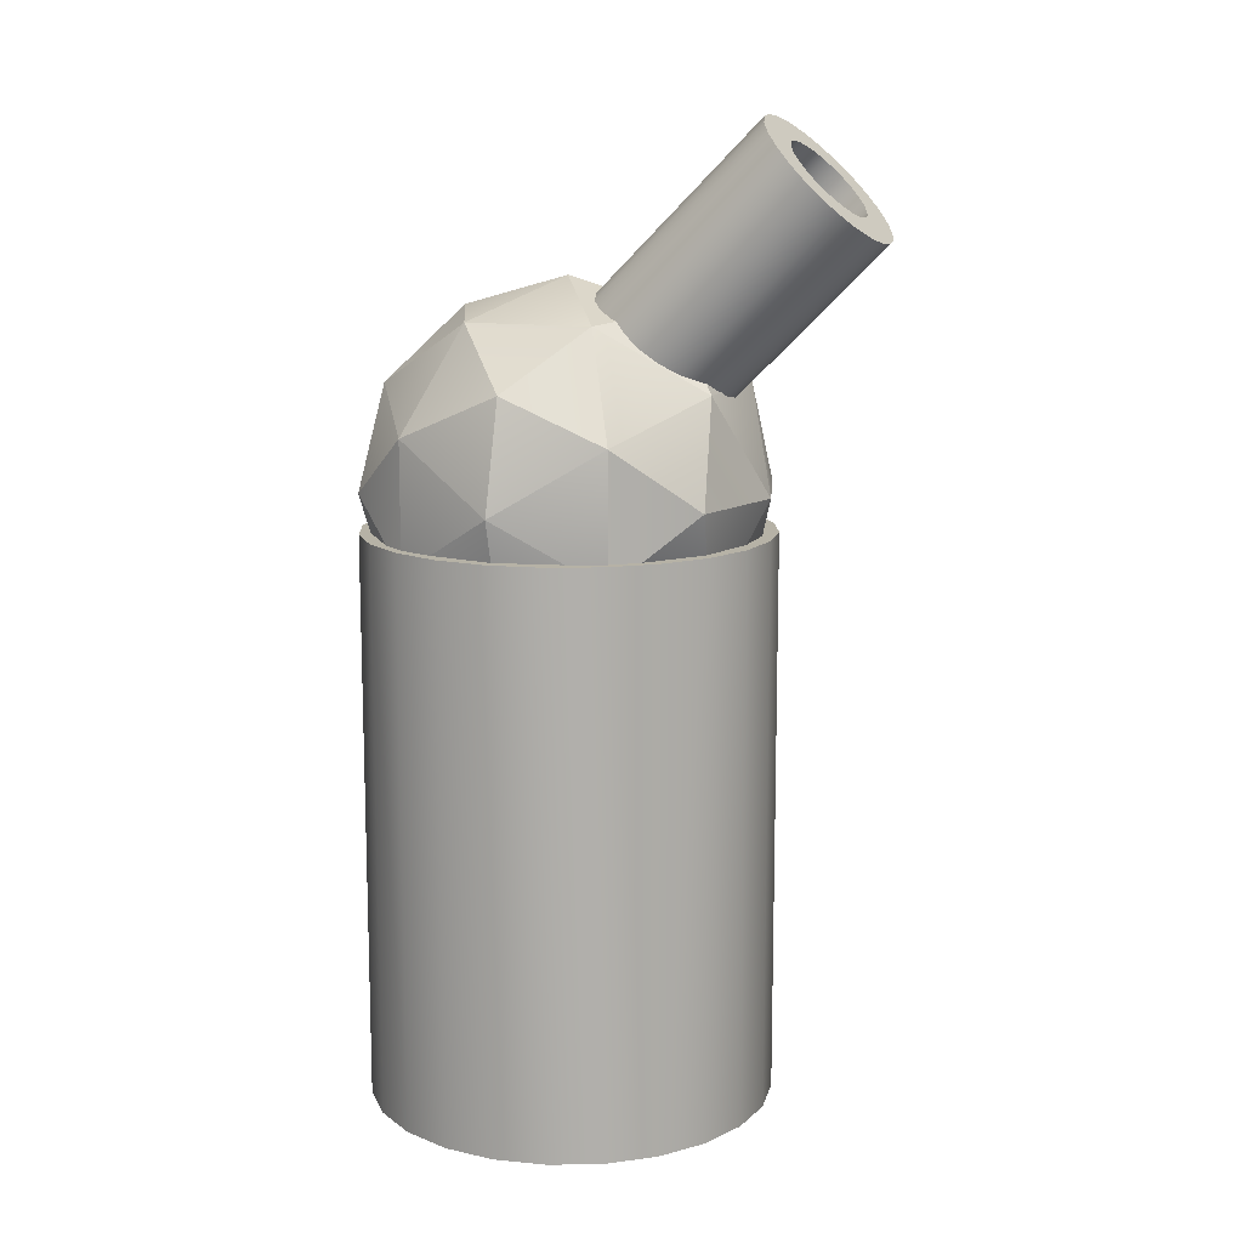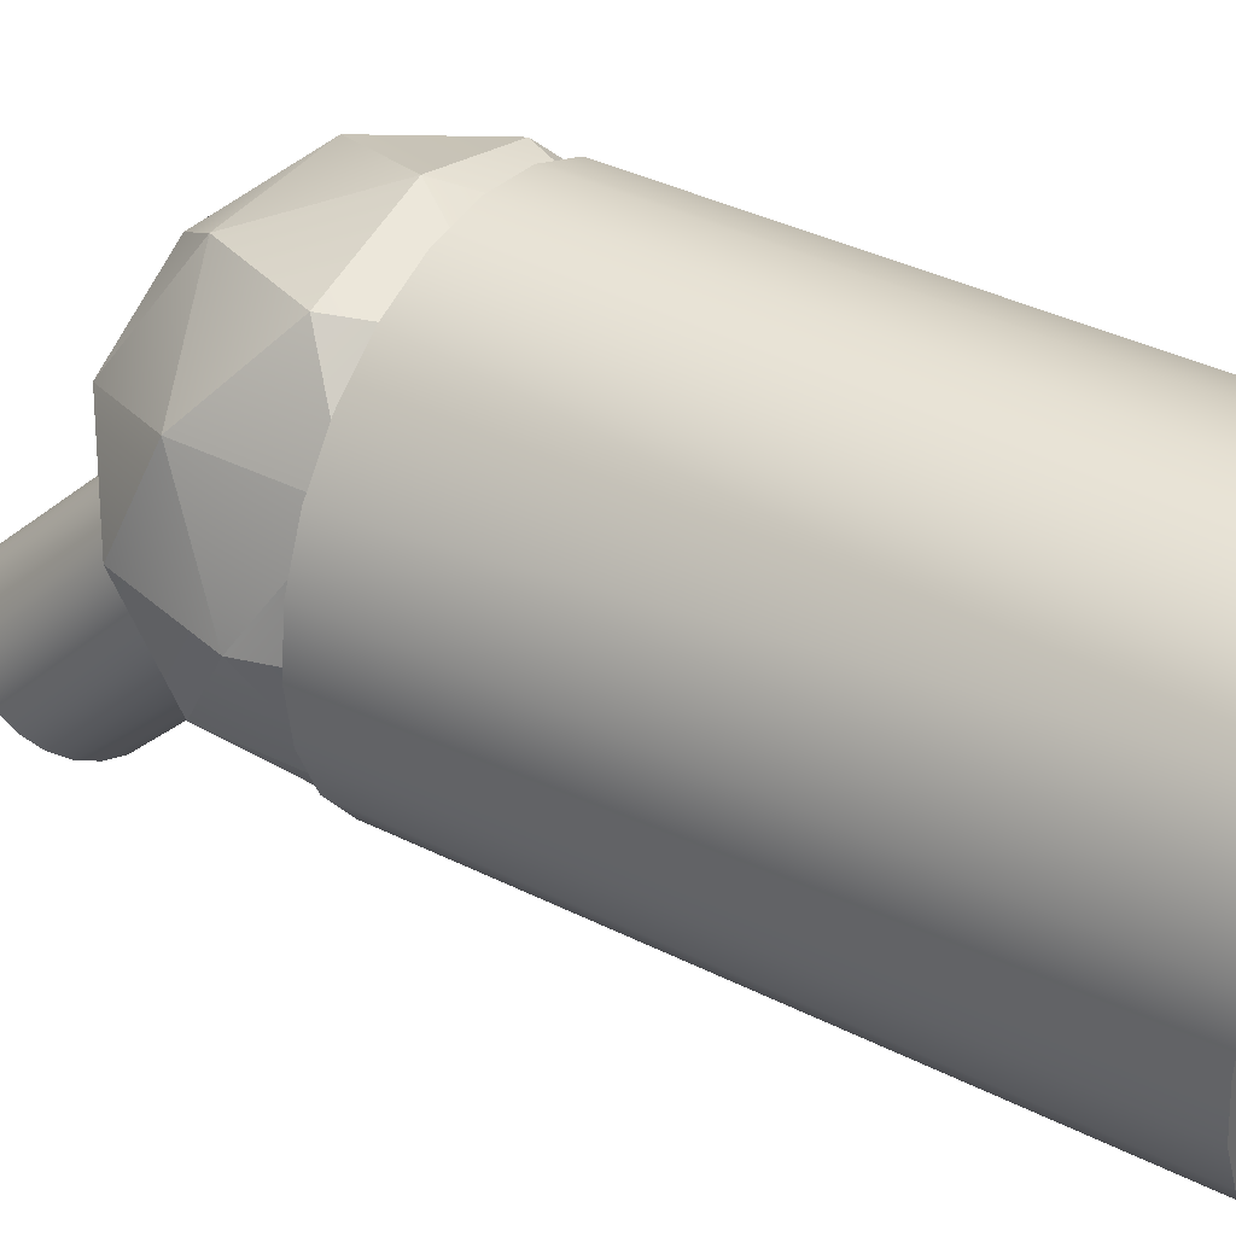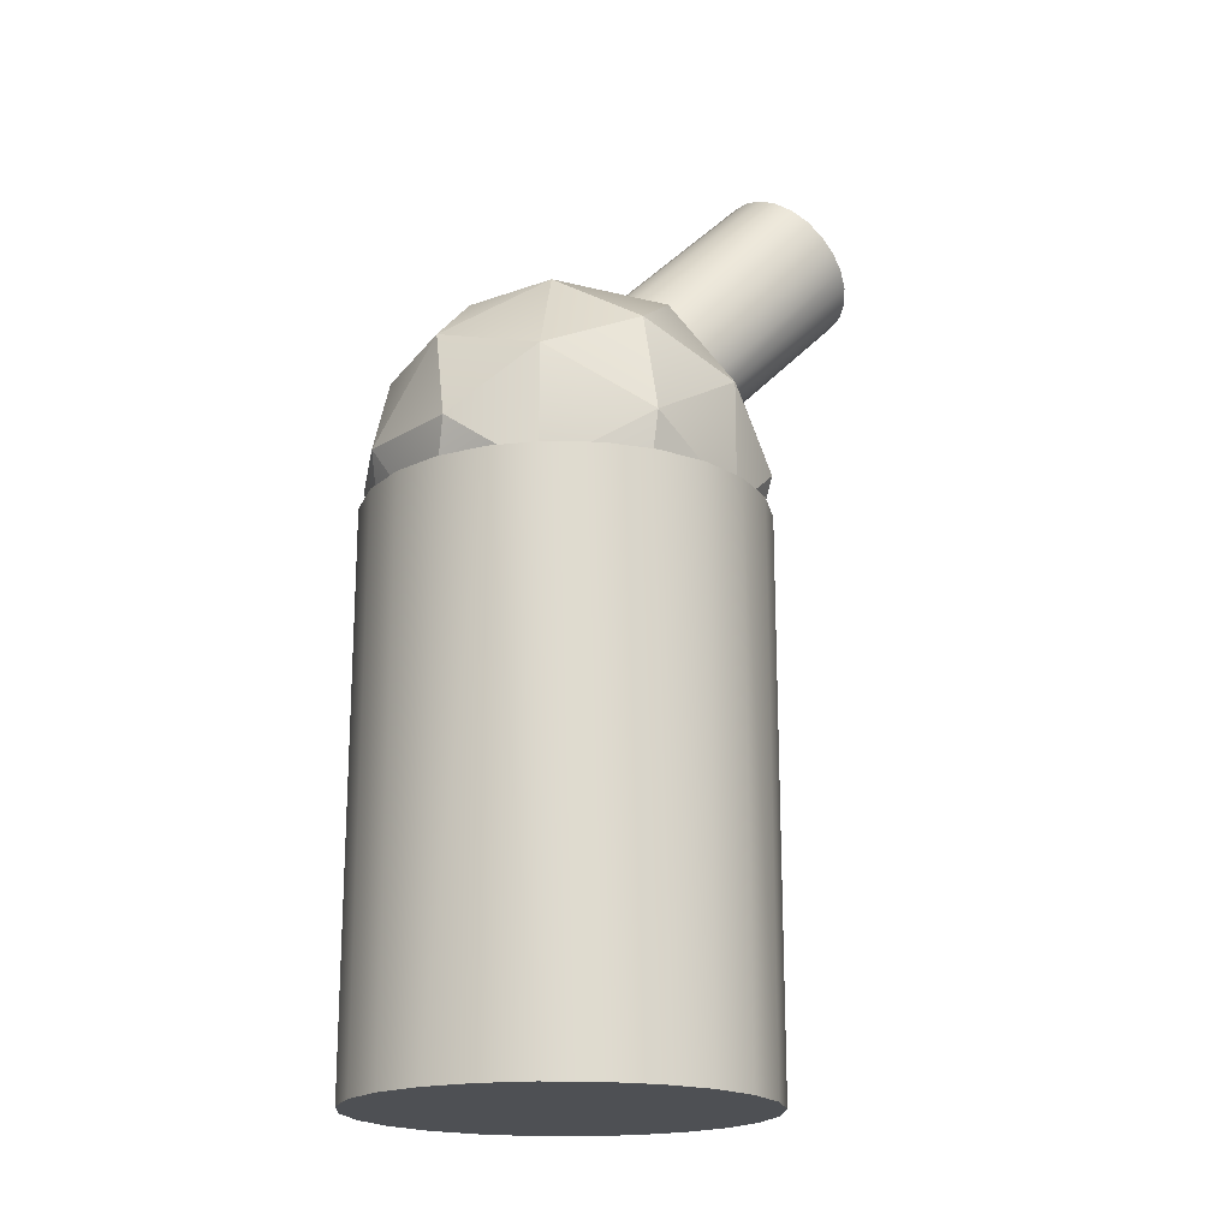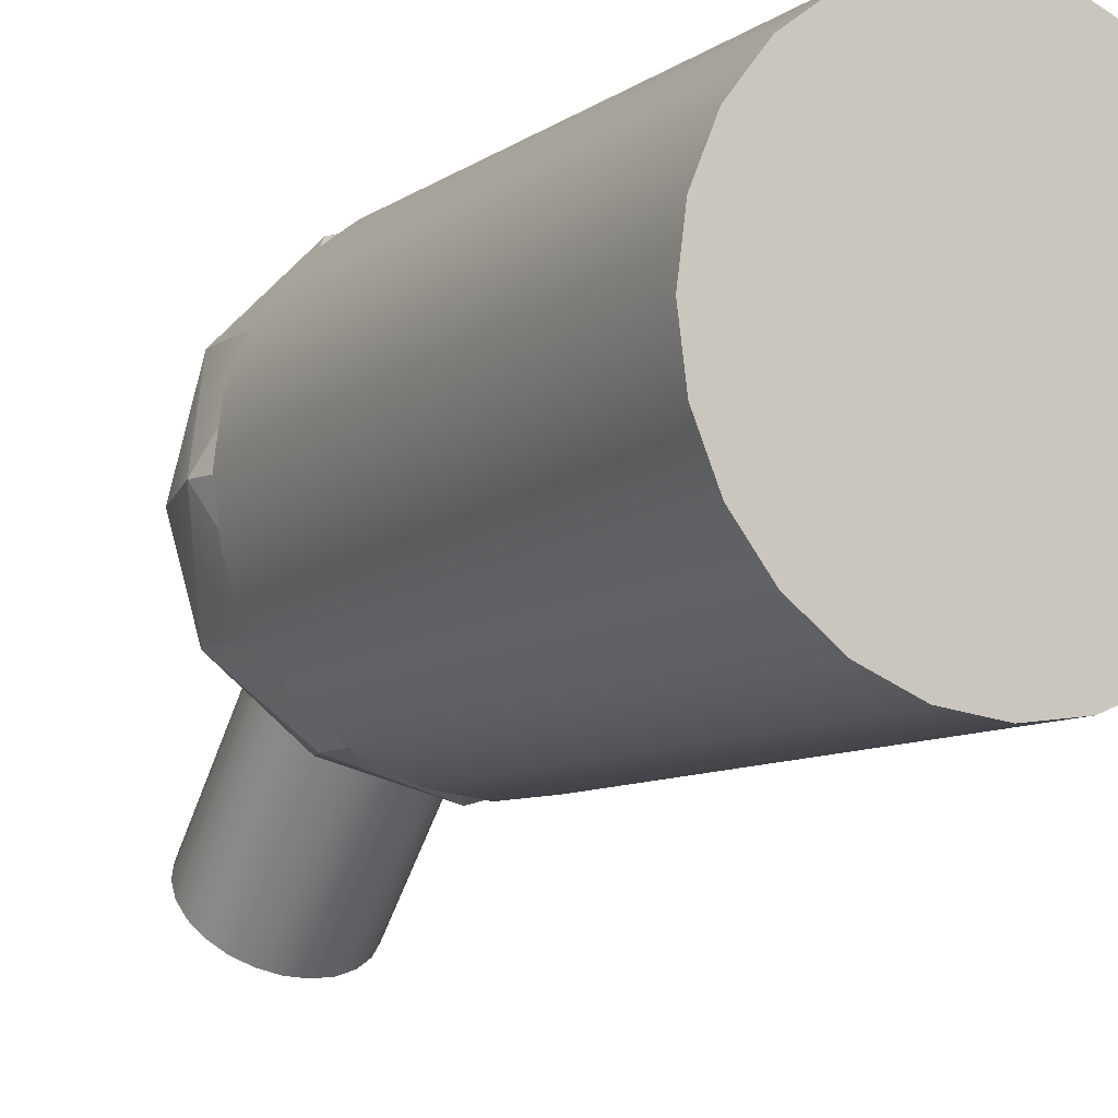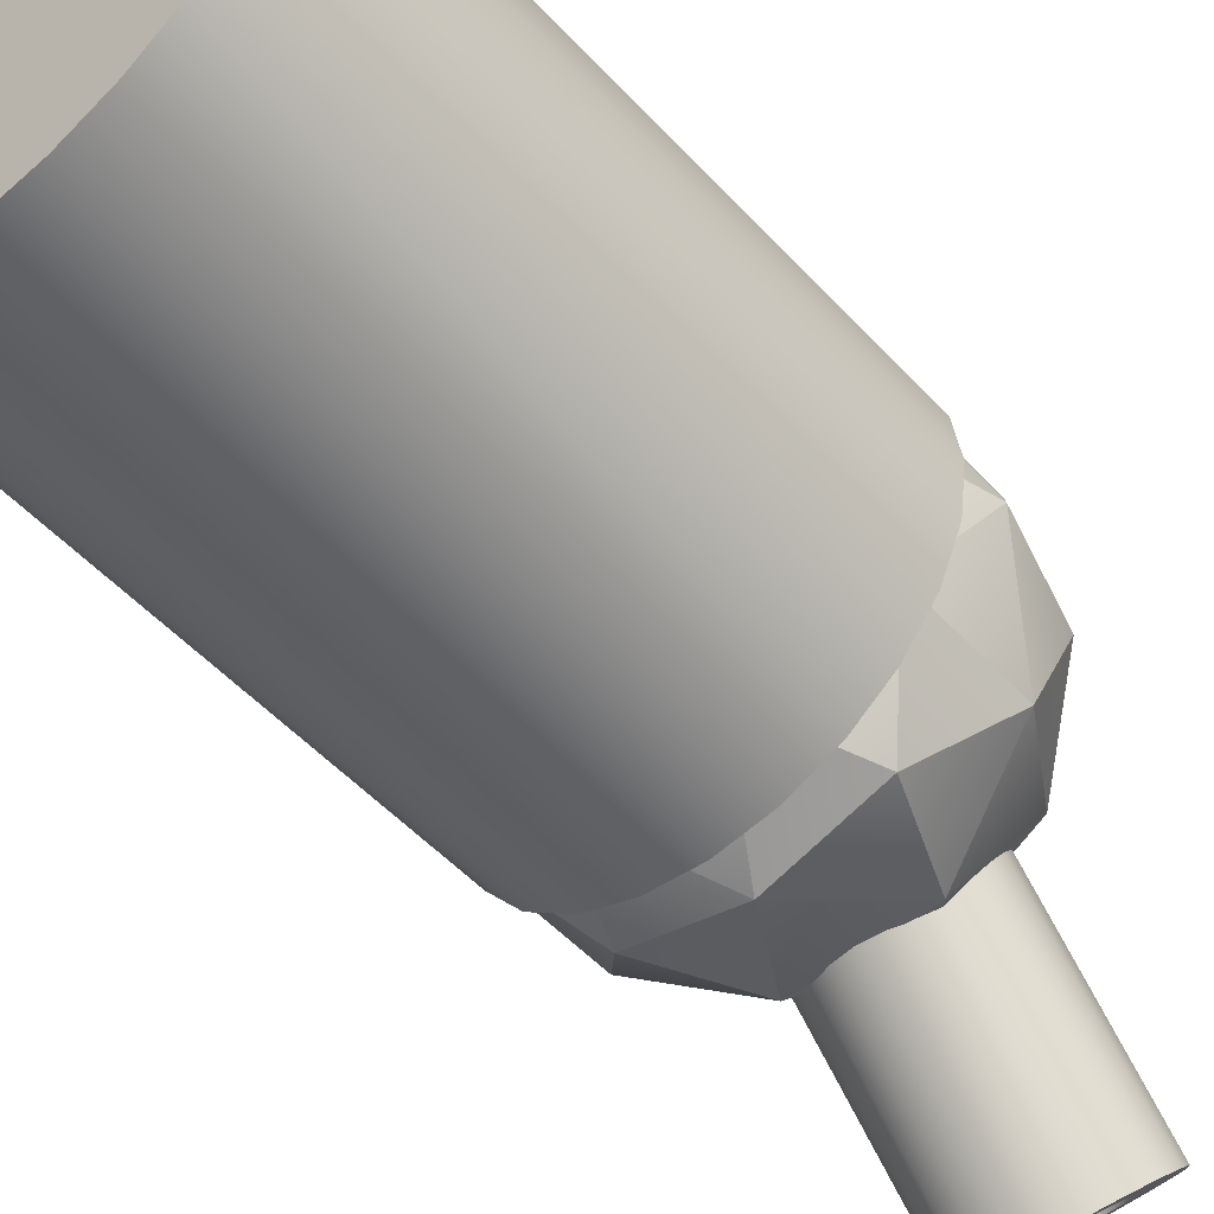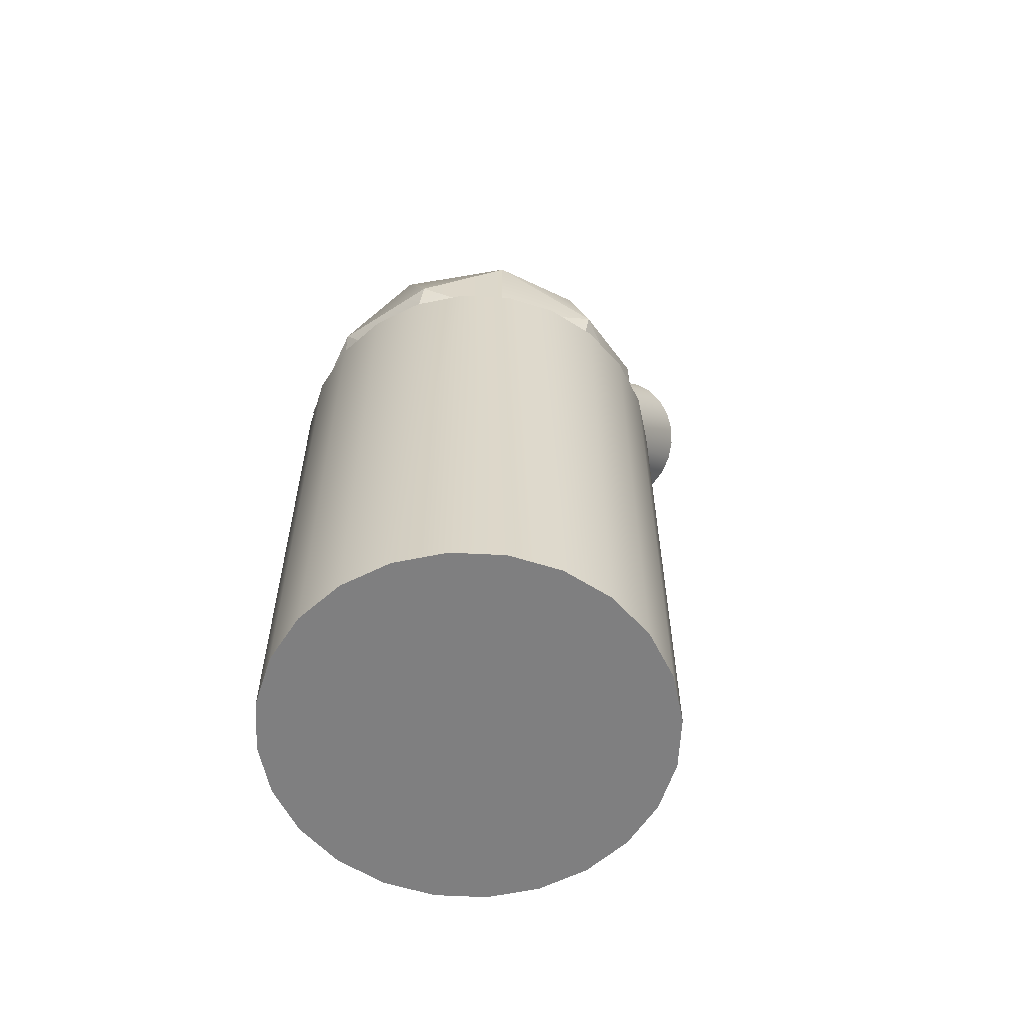
<metadata>
{"format":"obj","ext":"obj","renderer":"f3d","projection":"perspective","resolution":1024,"background":"white","views":[{"elev":12.2,"azim":110.2,"up":"+Y"},{"elev":38.2,"azim":-57.6,"up":"+Z"},{"elev":-19.0,"azim":64.4,"up":"+Y"},{"elev":-8.6,"azim":-29.3,"up":"+Z"},{"elev":-52.0,"azim":41.2,"up":"+Z"},{"elev":-59.8,"azim":49.5,"up":"+Y"}]}
</metadata>
<code>
g cylinder_full_21
v 0.433 1.4 -0.25
v 0.433 0 -0.25
v 0.483 1.4 -0.1294
v 0.483 0 -0.1294
v 0.5 1.4 0
v 0.5 0 0
v 0.483 1.4 0.1294
v 0.483 0 0.1294
v 0.433 1.4 0.25
v 0.433 0 0.25
v 0.3536 0 -0.3536
v 0.3536 1.4 -0.3536
v 0.3536 1.4 0.3536
v 0.3536 0 0.3536
v 0.25 0 0.433
v 0.25 1.4 0.433
v 0.1294 0 0.483
v 0.1294 1.4 0.483
v 0 0 0.5
v 0 1.4 0.5
v -0.1294 0 0.483
v -0.1294 1.4 0.483
v 0.25 1.4 -0.433
v 0.25 0 -0.433
v 0.1294 1.4 -0.483
v 0.1294 0 -0.483
v 0 1.4 -0.5
v 0 0 -0.5
v -0.1294 1.4 -0.483
v -0.1294 0 -0.483
v -0.25 0 0.433
v -0.25 1.4 0.433
v -0.3536 0 0.3536
v -0.3536 1.4 0.3536
v -0.433 1.4 0.25
v -0.433 0 0.25
v -0.483 1.4 0.1294
v -0.483 0 0.1294
v -0.5 1.4 0
v -0.5 0 0
v -0.483 1.4 -0.1294
v -0.483 0 -0.1294
v -0.433 1.4 -0.25
v -0.433 0 -0.25
v -0.3536 1.4 -0.3536
v -0.3536 0 -0.3536
v -0.25 0 -0.433
v -0.25 1.4 -0.433
f 3 2 1
f 2 3 4
f 5 4 3
f 4 5 6
f 7 6 5
f 6 7 8
f 9 8 7
f 8 9 10
f 11 1 2
f 1 11 12
f 13 10 9
f 10 13 14
f 13 15 14
f 15 13 16
f 16 17 15
f 17 16 18
f 18 19 17
f 19 18 20
f 20 21 19
f 21 20 22
f 11 23 12
f 23 11 24
f 24 25 23
f 25 24 26
f 26 27 25
f 27 26 28
f 28 29 27
f 29 28 30
f 22 31 21
f 31 22 32
f 32 33 31
f 33 32 34
f 35 33 34
f 33 35 36
f 37 36 35
f 36 37 38
f 39 38 37
f 38 39 40
f 41 40 39
f 40 41 42
f 43 42 41
f 42 43 44
f 45 44 43
f 44 45 46
f 45 47 46
f 47 45 48
f 48 30 47
f 30 48 29
f 8 4 6
f 4 8 2
f 2 8 10
f 2 10 11
f 11 10 14
f 11 14 24
f 24 14 15
f 24 15 26
f 26 15 17
f 26 17 19
f 26 19 28
f 28 19 21
f 28 21 30
f 30 21 47
f 47 21 31
f 47 31 46
f 46 31 33
f 46 33 44
f 44 33 36
f 44 36 42
f 42 36 38
f 42 38 40
f 3 7 5
f 7 3 1
f 7 1 9
f 9 1 12
f 9 12 13
f 13 12 23
f 13 23 16
f 16 23 25
f 16 25 18
f 18 25 27
f 18 27 20
f 20 27 29
f 20 29 22
f 22 29 48
f 22 48 32
f 32 48 45
f 32 45 34
f 34 45 43
f 34 43 35
f 35 43 41
f 35 41 37
f 37 41 39
g sphere_vertex_22
v 0.4253 1.763 2.888e-15
v 0.5 1.5 2.888e-15
v 0.4045 1.655 0.25
v 0.1545 1.75 -0.4045
v 0.4045 1.655 -0.25
v 0.25 1.905 -0.1545
v 1.083e-15 1.925 -0.2629
v 0.2629 1.5 0.4253
v 0.1545 1.75 0.4045
v -0.25 1.095 0.1545
v -0.25 1.095 -0.1545
v -0.4253 1.237 2.888e-15
v 0.25 1.905 0.1545
v 1.083e-15 2 2.888e-15
v 0.1545 1.25 0.4045
v 0.25 1.095 0.1545
v 1.083e-15 1.075 0.2629
v 0.1545 1.25 -0.4045
v 0.4045 1.345 -0.25
v 0.2629 1.5 -0.4253
v 1.083e-15 1.075 -0.2629
v -0.1545 1.25 -0.4045
v 1.083e-15 1.5 0.5
v -0.1545 1.25 0.4045
v -0.2629 1.5 0.4253
v -0.25 1.905 -0.1545
v -0.25 1.905 0.1545
v -0.4253 1.763 2.888e-15
v -0.2629 1.5 -0.4253
v 1.083e-15 1.5 -0.5
v -0.5 1.5 2.888e-15
v -0.4045 1.655 0.25
v 0.25 1.095 -0.1545
v 1.083e-15 1 2.888e-15
v 0.4253 1.237 2.888e-15
v 0.4045 1.345 0.25
v -0.4045 1.345 -0.25
v -0.4045 1.655 -0.25
v -0.4045 1.345 0.25
v -0.1545 1.75 -0.4045
v 1.083e-15 1.925 0.2629
v -0.1545 1.75 0.4045
f 51 50 49
f 54 53 52
f 55 54 52
f 57 56 51
f 60 59 58
f 62 61 54
f 65 64 63
f 68 67 66
f 59 70 69
f 73 72 71
f 76 75 74
f 78 70 77
f 80 76 79
f 80 75 76
f 82 81 64
f 50 67 53
f 84 64 83
f 78 66 70
f 86 77 85
f 85 70 59
f 66 69 70
f 57 71 56
f 69 81 82
f 79 86 85
f 87 60 58
f 84 83 50
f 68 66 78
f 56 63 84
f 71 72 63
f 87 58 72
f 76 86 79
f 80 79 87
f 58 65 72
f 79 85 60
f 81 83 64
f 55 52 88
f 74 55 88
f 50 53 49
f 83 67 50
f 75 90 89
f 88 78 77
f 72 65 63
f 74 62 55
f 90 80 73
f 56 84 51
f 59 82 58
f 87 79 60
f 90 73 71
f 76 74 86
f 89 61 62
f 67 68 53
f 82 64 65
f 75 80 90
f 62 54 55
f 67 81 66
f 60 85 59
f 49 53 54
f 71 63 56
f 59 69 82
f 69 66 81
f 52 68 78
f 73 80 87
f 61 57 51
f 75 89 62
f 84 50 51
f 84 63 64
f 88 77 86
f 90 71 57
f 61 49 54
f 75 62 74
f 89 57 61
f 77 70 85
f 83 81 67
f 58 82 65
f 52 78 88
f 74 88 86
f 73 87 72
f 51 49 61
f 89 90 57
f 52 53 68
g cylinder_hollow_23
v 0.1732 2.154 -0.695
v 0.1732 1.729 -0.2707
v 0.1932 2.188 -0.6609
v 0.1932 1.763 -0.2366
v 0.2 2.224 -0.6243
v 0.2 1.8 -0.2
v 0.1932 2.261 -0.5877
v 0.1932 1.837 -0.1634
v 0.1732 2.295 -0.5536
v 0.1732 1.871 -0.1293
v 0.1414 1.7 -0.3
v 0.1414 2.124 -0.7243
v 0.1414 2.324 -0.5243
v 0.1414 1.9 -0.1
v 0.1 1.922 -0.07753
v 0.1 2.347 -0.5018
v 0.05176 1.937 -0.0634
v 0.05176 2.361 -0.4877
v 0 1.941 -0.05858
v 0 2.366 -0.4828
v -0.05176 1.937 -0.0634
v -0.05176 2.361 -0.4877
v 0.1 2.102 -0.7467
v 0.1 1.678 -0.3225
v 0.05176 2.088 -0.7609
v 0.05176 1.663 -0.3366
v 0 2.083 -0.7657
v 0 1.659 -0.3414
v -0.05176 2.088 -0.7609
v -0.05176 1.663 -0.3366
v -0.1 1.922 -0.07753
v -0.1 2.347 -0.5018
v -0.1414 1.9 -0.1
v -0.1414 2.324 -0.5243
v -0.1732 2.295 -0.5536
v -0.1732 1.871 -0.1293
v -0.1932 2.261 -0.5877
v -0.1932 1.837 -0.1634
v -0.2 2.224 -0.6243
v -0.2 1.8 -0.2
v -0.1932 2.188 -0.6609
v -0.1932 1.763 -0.2366
v -0.1732 2.154 -0.695
v -0.1732 1.729 -0.2707
v -0.1414 2.124 -0.7243
v -0.1414 1.7 -0.3
v -0.1 1.678 -0.3225
v -0.1 2.102 -0.7467
v 0.1186 1.8 -0.2
v 0.1146 1.822 -0.1783
v 0.1027 1.842 -0.1581
v 0.08389 1.859 -0.1407
v 0.05932 1.873 -0.1274
v 0.03071 1.881 -0.119
v -1.444e-16 1.884 -0.1161
v -0.03071 1.881 -0.119
v -0.05932 1.873 -0.1274
v -0.08389 1.859 -0.1407
v -0.1027 1.842 -0.1581
v -0.1146 1.822 -0.1783
v -0.1186 1.8 -0.2
v -0.1146 1.778 -0.2217
v -0.1027 1.758 -0.2419
v -0.08389 1.741 -0.2593
v -0.05932 1.727 -0.2726
v -0.03071 1.719 -0.281
v 7.219e-17 1.716 -0.2839
v 0.03071 1.719 -0.281
v 0.05932 1.727 -0.2726
v 0.08389 1.741 -0.2593
v 0.1027 1.758 -0.2419
v 0.1146 1.778 -0.2217
v 0.1186 2.224 -0.6243
v 0.1146 2.203 -0.646
v 0.1027 2.182 -0.6662
v 0.08389 2.165 -0.6836
v 0.05932 2.152 -0.6969
v 0.03071 2.143 -0.7053
v 7.219e-17 2.14 -0.7082
v -0.03071 2.143 -0.7053
v -0.05932 2.152 -0.6969
v -0.08389 2.165 -0.6836
v -0.1027 2.182 -0.6662
v -0.1146 2.203 -0.646
v -0.1186 2.224 -0.6243
v -0.1146 2.246 -0.6026
v -0.1027 2.266 -0.5823
v -0.08389 2.284 -0.5649
v -0.05932 2.297 -0.5516
v -0.03071 2.305 -0.5432
v -1.444e-16 2.308 -0.5404
v 0.03071 2.305 -0.5432
v 0.05932 2.297 -0.5516
v 0.08389 2.284 -0.5649
v 0.1027 2.266 -0.5823
v 0.1146 2.246 -0.6026
f 93 92 91
f 92 93 94
f 95 94 93
f 94 95 96
f 97 96 95
f 96 97 98
f 99 98 97
f 98 99 100
f 101 91 92
f 91 101 102
f 103 100 99
f 100 103 104
f 103 105 104
f 105 103 106
f 106 107 105
f 107 106 108
f 108 109 107
f 109 108 110
f 110 111 109
f 111 110 112
f 101 113 102
f 113 101 114
f 114 115 113
f 115 114 116
f 116 117 115
f 117 116 118
f 118 119 117
f 119 118 120
f 112 121 111
f 121 112 122
f 122 123 121
f 123 122 124
f 125 123 124
f 123 125 126
f 127 126 125
f 126 127 128
f 129 128 127
f 128 129 130
f 131 130 129
f 130 131 132
f 133 132 131
f 132 133 134
f 135 134 133
f 134 135 136
f 135 137 136
f 137 135 138
f 138 120 137
f 120 138 119
f 105 139 104
f 139 105 140
f 140 105 141
f 141 105 142
f 142 105 107
f 142 107 143
f 143 107 144
f 144 107 109
f 144 109 145
f 145 109 111
f 145 111 146
f 146 111 147
f 147 111 121
f 147 121 148
f 148 121 149
f 149 121 123
f 149 123 150
f 150 123 151
f 136 151 123
f 136 152 151
f 136 153 152
f 137 153 136
f 137 154 153
f 137 155 154
f 120 155 137
f 120 156 155
f 118 156 120
f 118 157 156
f 118 158 157
f 116 158 118
f 116 159 158
f 116 160 159
f 114 160 116
f 114 161 160
f 114 162 161
f 114 139 162
f 114 104 139
f 101 104 114
f 101 100 104
f 92 100 101
f 92 98 100
f 94 98 92
f 98 94 96
f 136 123 126
f 136 126 134
f 134 126 128
f 134 128 132
f 132 128 130
f 93 97 95
f 97 93 91
f 97 91 99
f 99 91 102
f 99 102 103
f 103 102 113
f 103 113 163
f 163 113 164
f 164 113 165
f 165 113 166
f 166 113 115
f 166 115 167
f 167 115 168
f 168 115 117
f 168 117 169
f 169 117 170
f 170 117 119
f 170 119 171
f 171 119 138
f 171 138 172
f 172 138 173
f 173 138 135
f 173 135 174
f 174 135 175
f 124 175 135
f 124 176 175
f 124 177 176
f 122 177 124
f 122 178 177
f 122 179 178
f 112 179 122
f 112 180 179
f 112 181 180
f 110 181 112
f 110 182 181
f 108 182 110
f 108 183 182
f 108 184 183
f 106 184 108
f 106 185 184
f 106 186 185
f 106 163 186
f 163 106 103
f 124 135 133
f 124 133 125
f 125 133 131
f 125 131 127
f 127 131 129
f 183 142 143
f 142 183 184
f 185 142 184
f 142 185 141
f 186 141 185
f 141 186 140
f 163 140 186
f 140 163 139
f 164 139 163
f 139 164 162
f 165 162 164
f 162 165 161
f 166 161 165
f 161 166 160
f 166 159 160
f 159 166 167
f 167 158 159
f 158 167 168
f 168 157 158
f 157 168 169
f 169 156 157
f 156 169 170
f 170 155 156
f 155 170 171
f 171 154 155
f 154 171 172
f 173 154 172
f 154 173 153
f 174 153 173
f 153 174 152
f 175 152 174
f 152 175 151
f 176 151 175
f 151 176 150
f 177 150 176
f 150 177 149
f 178 149 177
f 149 178 148
f 178 147 148
f 147 178 179
f 179 146 147
f 146 179 180
f 180 145 146
f 145 180 181
f 181 144 145
f 144 181 182
f 182 143 144
f 143 182 183

</code>
